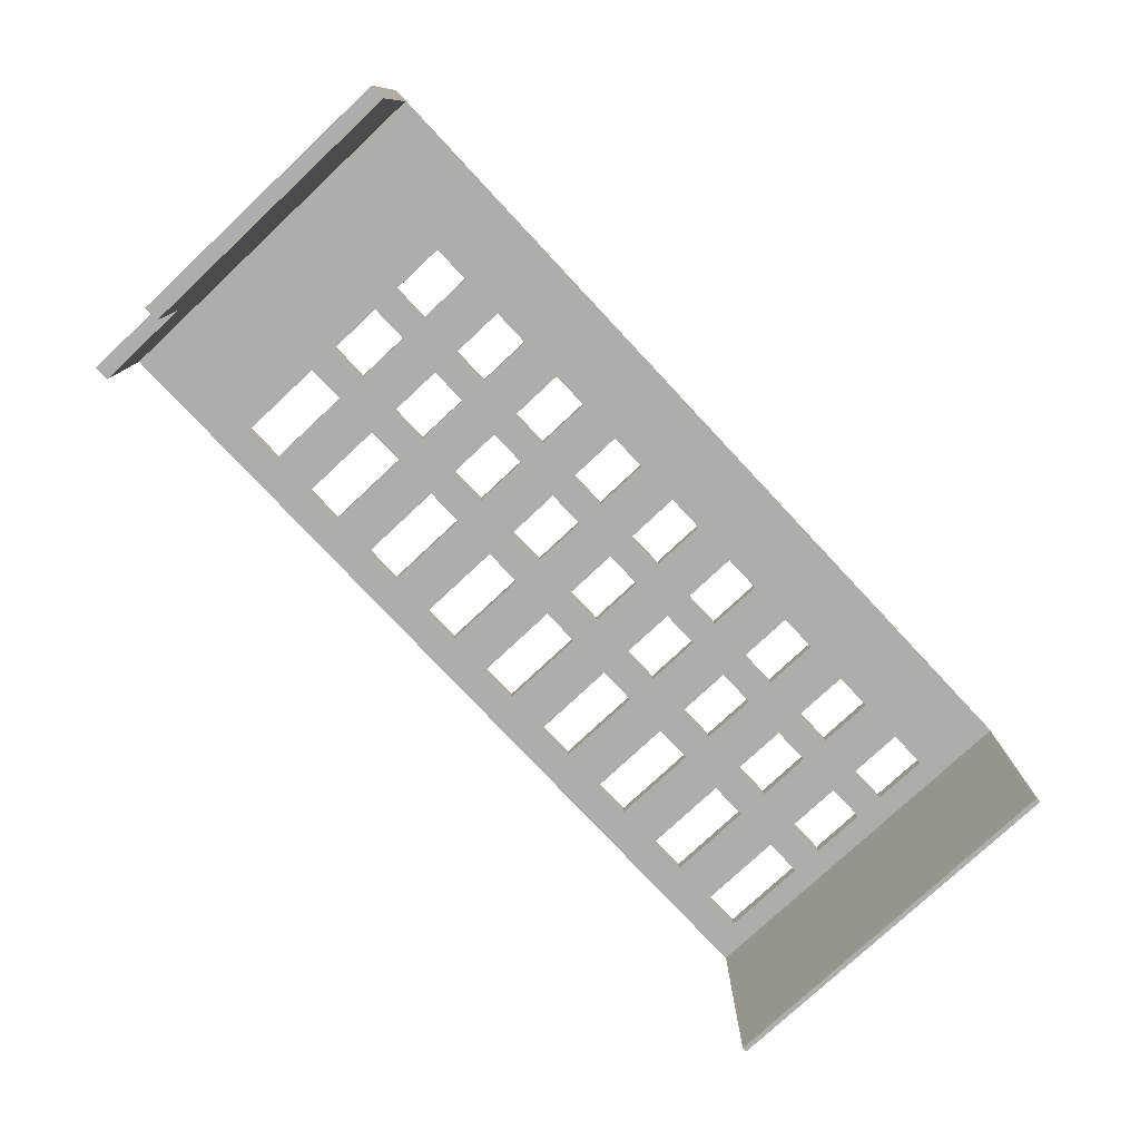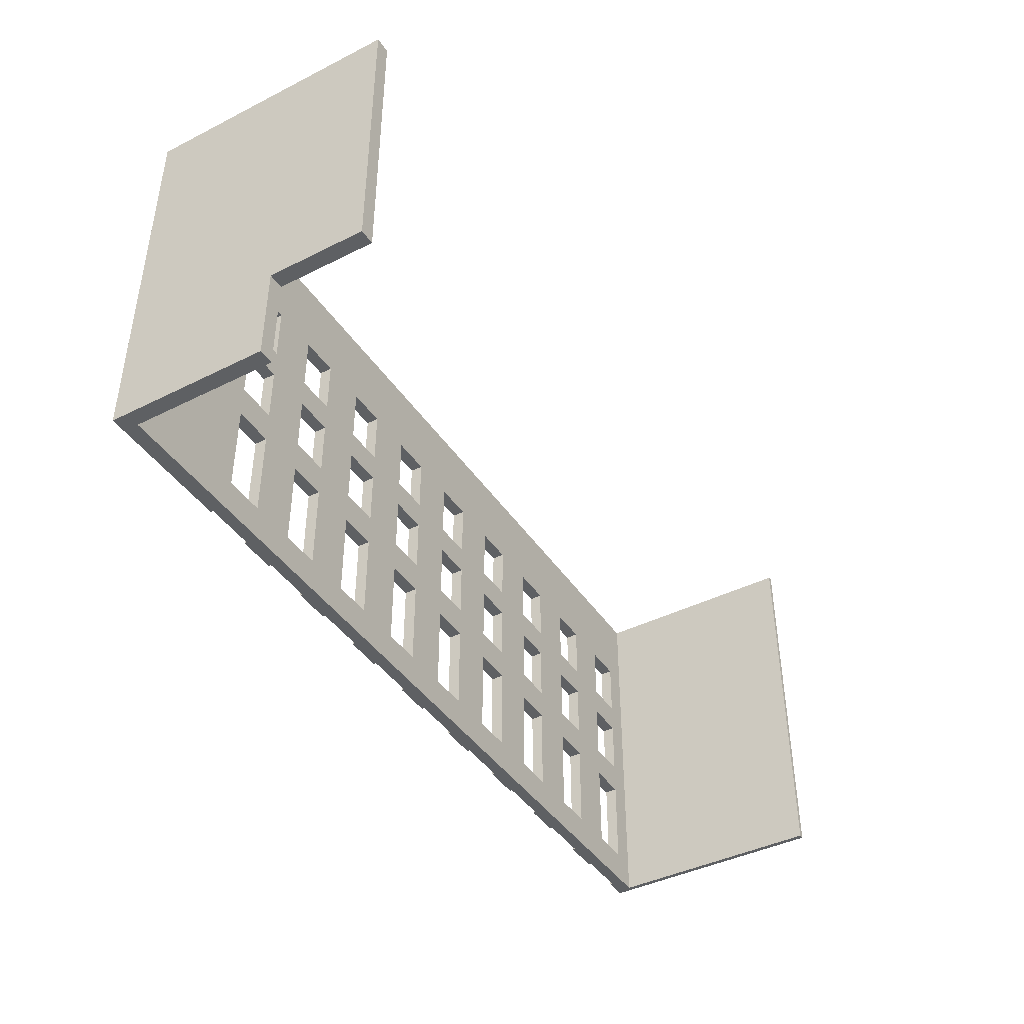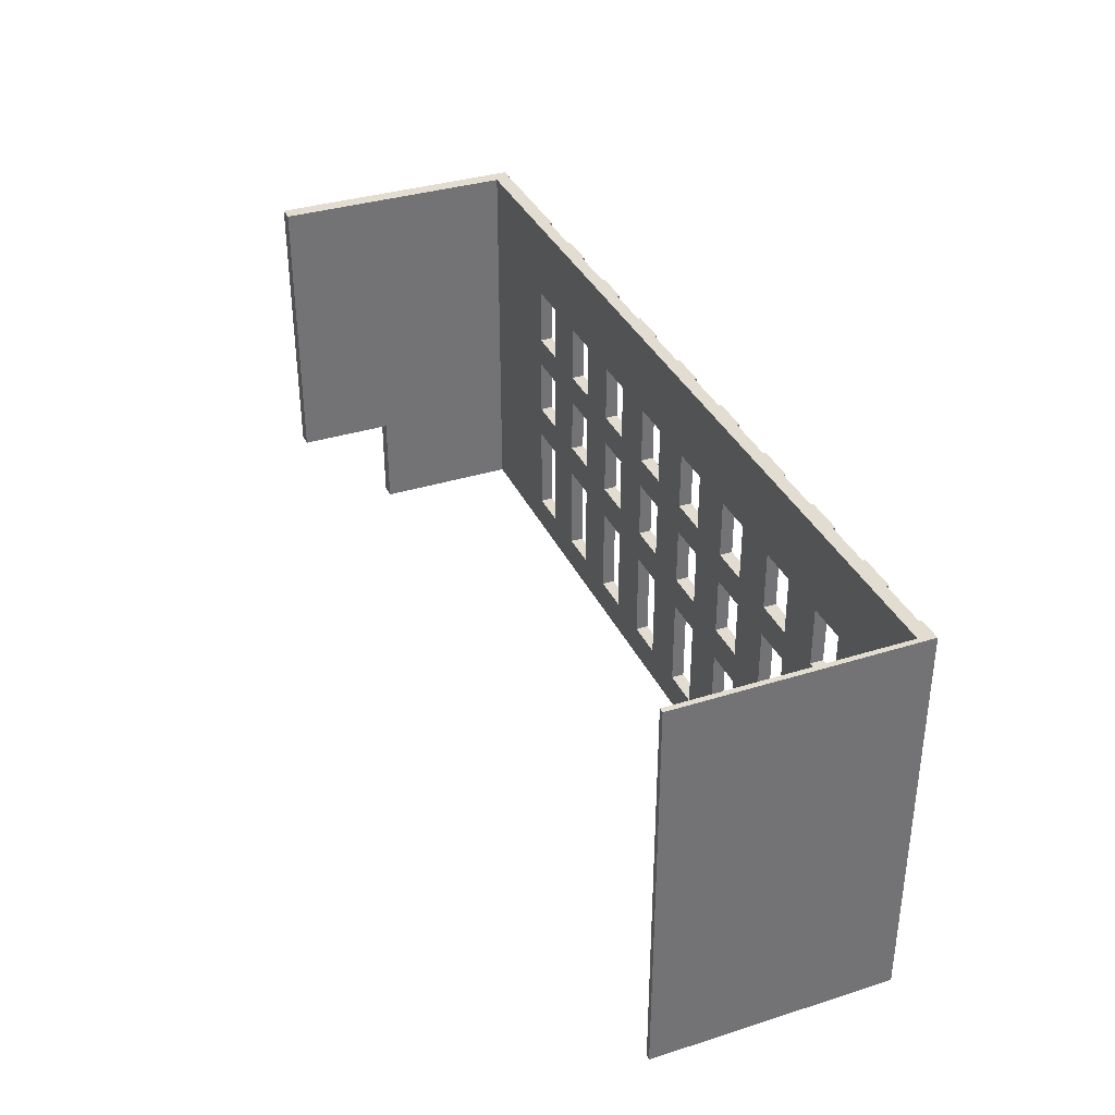
<metadata>
{"format":"obj","ext":"obj","renderer":"f3d","projection":"perspective","resolution":1024,"background":"white","views":[{"elev":-77.4,"azim":133.1,"up":"+Z"},{"elev":-42.2,"azim":121.0,"up":"+Y"},{"elev":35.4,"azim":-112.6,"up":"+Y"}]}
</metadata>
<code>
o Cube.5408_0264
v -1.398 0.006 3.282
v -1.398 0.459 3.282
v -0.306 0.006 3.282
v -0.306 0.459 3.282
v -1.392 0.006 3.264
v -1.392 0.459 3.264
v -0.324 0.006 3.264
v -0.324 0.459 3.264
v -0.306 0.006 3.093
v -0.306 0.459 3.093
v -0.324 0.006 3.093
v -0.324 0.459 3.093
v -1.398 0.006 3.003
v -1.398 0.459 3.003
v -1.392 0.006 3.003
v -1.392 0.459 3.003
v -0.306 0.12 3.093
v -0.324 0.12 3.093
v -0.306 0.12 2.979
v -0.306 0.459 2.979
v -0.324 0.12 2.979
v -0.324 0.459 2.979
v -0.9495 0.006 3.282
v -0.9495 0.459 3.282
v -0.9495 0.006 3.279
v -0.9495 0.459 3.279
v -1.31 0.006 3.282
v -1.369 0.006 3.282
v -1.204 0.006 3.282
v -1.264 0.006 3.282
v -1.054 0.006 3.282
v -1.099 0.006 3.282
v -1.159 0.006 3.282
v -0.9945 0.006 3.282
v -0.8895 0.006 3.282
v -0.8445 0.006 3.282
v -0.6795 0.006 3.282
v -0.7395 0.006 3.282
v -0.8895 0.006 3.279
v -0.7845 0.006 3.282
v -0.5745 0.006 3.282
v -0.8895 0.459 3.279
v -0.6345 0.006 3.282
v -0.4695 0.006 3.282
v -0.5295 0.006 3.282
v -0.8895 0.459 3.282
v -0.8445 0.459 3.282
v -0.8445 0.006 3.279
v -0.8445 0.459 3.279
v -1.369 0.459 3.282
v -1.204 0.459 3.282
v -1.264 0.459 3.282
v -1.31 0.459 3.282
v -1.099 0.459 3.282
v -1.159 0.459 3.282
v -0.9945 0.459 3.282
v -1.054 0.459 3.282
v -0.7395 0.459 3.282
v -0.7845 0.459 3.282
v -0.4695 0.459 3.282
v -0.5295 0.459 3.282
v -0.5745 0.459 3.282
v -0.6345 0.459 3.282
v -0.6795 0.459 3.282
v -0.7845 0.006 3.279
v -0.7845 0.459 3.279
v -0.4695 0.459 3.279
v -0.7395 0.006 3.279
v -0.7395 0.459 3.279
v -0.6795 0.006 3.279
v -0.6795 0.459 3.279
v -1.369 0.459 3.279
v -1.31 0.459 3.279
v -1.264 0.459 3.279
v -1.204 0.459 3.279
v -1.159 0.459 3.279
v -1.099 0.459 3.279
v -0.9945 0.459 3.279
v -1.054 0.459 3.279
v -0.6345 0.459 3.279
v -0.5745 0.459 3.279
v -0.5295 0.459 3.279
v -0.6345 0.006 3.279
v -1.369 0.006 3.279
v -0.5745 0.006 3.279
v -1.31 0.006 3.279
v -1.264 0.006 3.279
v -0.5295 0.006 3.279
v -0.4695 0.006 3.279
v -1.159 0.006 3.279
v -1.204 0.006 3.279
v -1.054 0.006 3.279
v -1.099 0.006 3.279
v -0.9945 0.006 3.279
v -0.8955 0.153 3.279
v -0.8955 0.153 3.264
v -1.105 0.297 3.279
v -1.105 0.297 3.264
v -1.363 0.192 3.279
v -1.363 0.192 3.264
v -0.8955 0.045 3.279
v -0.7905 0.153 3.279
v -0.8955 0.045 3.264
v -0.7905 0.153 3.264
v -0.7335 0.192 3.279
v -0.5805 0.366 3.279
v -0.5805 0.366 3.264
v -1.315 0.261 3.279
v -0.7335 0.192 3.264
v -1.21 0.261 3.279
v -1.315 0.261 3.264
v -1.21 0.261 3.264
v -1.153 0.297 3.279
v -0.8385 0.261 3.264
v -0.5805 0.297 3.264
v -0.5805 0.297 3.279
v -1.315 0.192 3.264
v -1.315 0.192 3.279
v -0.9435 0.045 3.279
v -0.7335 0.261 3.279
v -0.7335 0.261 3.264
v -0.9435 0.045 3.264
v -1.153 0.297 3.264
v -0.8385 0.261 3.279
v -1.258 0.366 3.264
v -1.258 0.366 3.279
v -0.6855 0.261 3.279
v -1.153 0.366 3.279
v -0.6855 0.261 3.264
v -1.153 0.366 3.264
v -0.6285 0.297 3.279
v -0.6285 0.297 3.264
v -0.9435 0.153 3.279
v -0.9435 0.153 3.264
v -1.258 0.297 3.279
v -0.8385 0.192 3.264
v -0.8385 0.192 3.279
v -0.7335 0.366 3.264
v -1.105 0.366 3.279
v -0.7335 0.366 3.279
v -1.258 0.297 3.264
v -1.363 0.261 3.279
v -1.105 0.366 3.264
v -1.363 0.261 3.264
v -0.6285 0.366 3.279
v -0.6285 0.366 3.264
v -1.21 0.366 3.279
v -1.21 0.366 3.264
v -1.048 0.366 3.264
v -1.048 0.153 3.264
v -1.048 0.153 3.279
v -0.7335 0.297 3.279
v -0.7905 0.261 3.279
v -0.7335 0.297 3.264
v -0.7905 0.261 3.264
v -1.21 0.297 3.264
v -0.9435 0.297 3.264
v -1.21 0.297 3.279
v -1 0.366 3.264
v -0.9435 0.366 3.264
v -1.363 0.366 3.264
v -0.8955 0.261 3.264
v -0.8955 0.297 3.264
v -1 0.297 3.264
v -1.01 0.297 3.264
v -1.048 0.045 3.279
v -1.048 0.045 3.264
v -1.363 0.366 3.279
v -0.6855 0.366 3.279
v -0.5235 0.153 3.264
v -0.7905 0.192 3.264
v -0.5235 0.153 3.279
v -0.6855 0.366 3.264
v -0.7905 0.192 3.279
v -0.9435 0.261 3.264
v -0.9435 0.261 3.279
v -1 0.153 3.279
v -1 0.153 3.264
v -1.363 0.297 3.279
v -1.363 0.297 3.264
v -0.5235 0.045 3.264
v -0.5235 0.045 3.279
v -0.8385 0.297 3.264
v -0.9435 0.192 3.279
v -0.9435 0.192 3.264
v -0.8385 0.366 3.264
v -1 0.045 3.279
v -0.8955 0.366 3.264
v -1 0.045 3.264
v -1.315 0.366 3.279
v -1.315 0.366 3.264
v -0.6855 0.297 3.264
v -0.4755 0.153 3.279
v -0.6855 0.297 3.279
v -0.7905 0.297 3.264
v -0.8955 0.261 3.279
v -0.7905 0.366 3.264
v -0.4755 0.153 3.264
v -0.8955 0.192 3.264
v -0.8955 0.192 3.279
v -1.315 0.297 3.264
v -1.315 0.297 3.279
v -0.4755 0.045 3.279
v -0.4755 0.045 3.264
v -0.6285 0.153 3.264
v -0.6855 0.192 3.264
v -0.6285 0.192 3.264
v -0.6285 0.261 3.264
v -1.153 0.153 3.264
v -1.153 0.153 3.279
v -0.5805 0.153 3.264
v -0.5805 0.192 3.264
v -0.5805 0.261 3.264
v -1.153 0.045 3.279
v -0.8385 0.366 3.279
v -1.153 0.045 3.264
v -0.8385 0.297 3.279
v -0.9435 0.366 3.279
v -0.6285 0.153 3.279
v -1.258 0.153 3.264
v -1.258 0.153 3.279
v -1.105 0.153 3.279
v -0.9435 0.297 3.279
v -0.6285 0.045 3.279
v -0.7905 0.366 3.279
v -1.105 0.153 3.264
v -1.048 0.261 3.264
v -0.5235 0.297 3.264
v -1.048 0.261 3.279
v -0.6285 0.045 3.264
v -0.5235 0.261 3.264
v -1.258 0.045 3.279
v -1.258 0.045 3.264
v -0.5235 0.192 3.264
v -0.5235 0.366 3.264
v -0.4755 0.366 3.264
v -1.048 0.192 3.279
v -1.048 0.192 3.264
v -0.4755 0.261 3.264
v -0.4755 0.297 3.264
v -0.7905 0.297 3.279
v -0.5235 0.261 3.279
v -1.105 0.045 3.279
v -0.5805 0.153 3.279
v -1.105 0.045 3.264
v -0.8955 0.366 3.279
v -1 0.261 3.279
v -1 0.261 3.264
v -0.4755 0.192 3.264
v -1.21 0.153 3.279
v -0.5235 0.192 3.279
v -1.21 0.153 3.264
v -0.5805 0.045 3.279
v -1 0.192 3.264
v -0.8955 0.297 3.279
v -0.5805 0.045 3.264
v -1 0.192 3.279
v -0.4755 0.261 3.279
v -1.21 0.045 3.279
v -1.21 0.045 3.264
v -0.4755 0.192 3.279
v -1.019 0.261 3.264
v -1.153 0.261 3.264
v -1.153 0.261 3.279
v -1.153 0.192 3.279
v -1.153 0.192 3.264
v -0.7335 0.153 3.264
v -0.7335 0.153 3.279
v -1.105 0.261 3.279
v -1.105 0.261 3.264
v -1.048 0.366 3.279
v -0.8385 0.153 3.264
v -0.8385 0.153 3.279
v -1.258 0.261 3.264
v -1.258 0.261 3.279
v -0.7335 0.045 3.279
v -1.105 0.192 3.264
v -0.7335 0.045 3.264
v -1.105 0.192 3.279
v -0.6285 0.261 3.279
v -0.8385 0.045 3.279
v -0.8385 0.045 3.264
v -1.258 0.192 3.279
v -1.258 0.192 3.264
v -1.048 0.297 3.264
v -1.048 0.297 3.279
v -0.6855 0.153 3.279
v -0.6855 0.153 3.264
v -0.6285 0.192 3.279
v -0.6855 0.045 3.279
v -0.6855 0.045 3.264
v -1.21 0.192 3.264
v -0.5235 0.366 3.279
v -0.5805 0.261 3.279
v -1.21 0.192 3.279
v -0.7905 0.045 3.279
v -0.7905 0.045 3.264
v -1 0.366 3.279
v -0.5235 0.297 3.279
v -0.5805 0.192 3.279
v -1 0.297 3.279
v -0.4755 0.366 3.279
v -0.4755 0.297 3.279
v -0.6855 0.192 3.279
v -1.363 0.045 3.264
v -1.363 0.153 3.264
v -1.315 0.045 3.264
v -1.315 0.153 3.264
v -1.315 0.153 3.279
v -1.363 0.045 3.279
v -1.363 0.153 3.279
v -1.315 0.045 3.279
f 57 32 31
f 23 56 34
f 58 40 38
f 4 44 3
f 1 50 2
f 53 30 52
f 29 55 51
f 35 47 46
f 43 64 37
f 45 62 41
f 163 186 183
f 115 208 132
f 208 207 206
f 121 192 129
f 262 227 285
f 144 201 111
f 209 277 226
f 178 254 185
f 130 123 148
f 6 73 74
f 2 13 1
f 5 25 94
f 3 17 4
f 12 21 18
f 7 9 3
f 8 10 12
f 8 18 7
f 16 13 14
f 5 13 15
f 6 14 2
f 5 16 6
f 11 17 9
f 21 20 19
f 12 20 22
f 17 20 10
f 18 19 17
f 28 72 50
f 118 311 309
f 73 72 168
f 84 312 310
f 142 202 179
f 53 86 27
f 30 74 52
f 75 74 126
f 87 259 232
f 221 295 283
f 275 158 135
f 51 91 29
f 33 76 55
f 97 264 269
f 77 76 128
f 90 243 214
f 210 279 265
f 54 93 32
f 31 79 57
f 78 79 271
f 92 187 166
f 151 257 237
f 229 301 286
f 56 94 34
f 23 26 24
f 42 26 218
f 119 39 101
f 133 200 184
f 176 255 223
f 46 39 35
f 36 49 47
f 66 49 215
f 281 65 296
f 273 174 137
f 124 241 217
f 59 65 40
f 38 69 58
f 304 268 287
f 71 69 140
f 276 70 290
f 120 194 152
f 64 70 37
f 43 80 63
f 116 280 294
f 81 80 145
f 224 85 253
f 219 300 289
f 62 85 41
f 45 82 61
f 67 82 293
f 182 89 203
f 172 261 251
f 242 303 299
f 60 89 44
f 305 311 310
f 308 312 309
f 307 310 312
f 308 311 306
f 142 100 144
f 118 111 117
f 117 99 118
f 144 108 142
f 168 180 161
f 202 191 201
f 201 179 202
f 191 168 161
f 221 233 220
f 252 259 250
f 260 232 259
f 252 221 220
f 275 284 274
f 112 295 110
f 292 283 295
f 110 274 112
f 126 141 125
f 158 148 156
f 156 135 158
f 148 126 125
f 210 216 209
f 226 243 222
f 245 214 243
f 226 210 209
f 264 266 263
f 279 270 277
f 277 265 279
f 270 264 263
f 128 123 130
f 143 97 139
f 113 98 123
f 139 130 143
f 151 167 150
f 178 187 177
f 189 166 187
f 178 151 150
f 229 238 227
f 257 248 254
f 254 237 257
f 262 247 229
f 285 271 286
f 159 301 298
f 165 285 286
f 159 271 149
f 122 133 119
f 96 101 95
f 103 119 101
f 134 95 133
f 176 185 175
f 200 162 199
f 199 184 200
f 162 176 175
f 157 218 223
f 188 255 246
f 163 223 255
f 188 218 160
f 273 282 272
f 104 296 102
f 297 281 296
f 273 104 102
f 124 136 114
f 153 171 174
f 171 137 174
f 155 124 114
f 183 215 217
f 197 241 225
f 195 217 241
f 197 215 186
f 268 278 267
f 288 290 287
f 291 276 290
f 288 268 267
f 109 120 105
f 129 304 127
f 206 105 304
f 121 127 120
f 140 154 138
f 194 173 192
f 192 152 194
f 173 140 138
f 230 219 224
f 211 253 244
f 256 224 253
f 211 219 205
f 207 280 289
f 213 300 294
f 212 289 300
f 213 280 208
f 132 145 131
f 116 107 115
f 115 131 116
f 145 107 106
f 172 181 170
f 198 203 193
f 204 182 203
f 198 172 170
f 242 234 231
f 239 261 258
f 249 251 261
f 239 242 231
f 228 293 299
f 236 303 302
f 240 299 303
f 236 293 235
f 57 54 32
f 23 24 56
f 58 59 40
f 4 60 44
f 1 28 50
f 53 27 30
f 29 33 55
f 35 36 47
f 43 63 64
f 45 61 62
f 183 114 163
f 114 136 162
f 163 114 162
f 136 199 162
f 163 188 186
f 115 213 208
f 234 170 211
f 170 181 211
f 181 256 211
f 205 230 291
f 205 291 288
f 234 211 212
f 211 205 212
f 240 239 231
f 205 288 207
f 212 205 207
f 267 104 109
f 104 272 171
f 207 288 206
f 288 267 206
f 228 240 231
f 272 136 171
f 155 114 183
f 155 183 195
f 195 197 138
f 154 121 195
f 121 109 155
f 195 121 155
f 195 138 154
f 171 155 109
f 206 129 208
f 129 192 132
f 132 192 146
f 192 173 146
f 171 109 104
f 109 206 267
f 228 231 213
f 231 234 212
f 213 115 228
f 212 213 231
f 129 132 208
f 121 154 192
f 306 305 5
f 5 6 144
f 6 161 180
f 180 144 6
f 144 100 5
f 117 111 274
f 111 201 141
f 141 201 125
f 306 5 100
f 233 307 308
f 308 306 100
f 201 191 125
f 308 100 117
f 220 233 308
f 274 284 117
f 284 220 117
f 220 308 117
f 141 156 112
f 156 123 112
f 111 141 274
f 270 263 123
f 263 112 123
f 227 270 98
f 112 274 141
f 123 98 270
f 98 285 227
f 165 262 285
f 144 180 201
f 209 266 277
f 199 96 134
f 134 122 189
f 178 150 238
f 134 189 178
f 185 199 134
f 248 175 185
f 178 238 254
f 254 248 185
f 185 134 178
f 262 165 248
f 165 164 248
f 163 162 175
f 175 248 164
f 175 164 157
f 164 159 157
f 157 163 175
f 186 188 6
f 188 160 6
f 186 6 8
f 197 186 8
f 160 157 159
f 149 285 98
f 160 159 6
f 149 98 143
f 138 197 8
f 149 143 6
f 143 130 6
f 149 6 159
f 173 138 8
f 107 146 8
f 146 173 8
f 228 115 107
f 235 228 107
f 239 240 8
f 240 236 8
f 235 107 8
f 249 239 7
f 236 235 8
f 170 234 249
f 198 170 249
f 256 181 7
f 181 204 7
f 198 249 7
f 239 8 7
f 230 256 7
f 204 198 7
f 278 291 7
f 291 230 7
f 104 267 278
f 297 104 278
f 297 278 7
f 136 272 199
f 272 282 96
f 199 272 96
f 282 297 7
f 103 96 282
f 167 189 5
f 189 122 5
f 5 122 103
f 103 282 5
f 282 7 5
f 227 238 277
f 238 150 277
f 150 167 226
f 277 150 226
f 277 270 227
f 245 226 167
f 266 209 292
f 209 216 252
f 266 292 112
f 245 167 5
f 263 266 112
f 216 245 5
f 292 209 252
f 220 284 292
f 252 220 292
f 307 233 5
f 233 260 5
f 305 307 5
f 260 252 216
f 260 216 5
f 161 6 191
f 191 6 125
f 148 125 6
f 148 6 130
f 123 156 148
f 56 24 26
f 42 46 47
f 78 56 26
f 42 47 49
f 79 78 6
f 78 26 6
f 42 49 6
f 49 66 8
f 6 49 8
f 26 42 6
f 66 59 58
f 66 58 69
f 71 64 63
f 66 69 8
f 71 63 80
f 69 71 8
f 71 80 8
f 80 81 8
f 54 57 79
f 77 54 79
f 51 55 76
f 77 79 6
f 75 51 76
f 76 77 6
f 74 75 6
f 75 76 6
f 81 62 61
f 81 61 82
f 67 60 8
f 60 4 8
f 81 82 8
f 82 67 8
f 6 2 72
f 2 50 72
f 53 52 74
f 6 72 73
f 73 53 74
f 2 14 13
f 84 28 1
f 7 3 44
f 7 44 89
f 84 1 5
f 30 27 86
f 86 84 5
f 5 7 48
f 7 89 88
f 88 45 41
f 7 88 85
f 30 86 87
f 86 5 87
f 88 41 85
f 83 43 37
f 7 85 83
f 83 37 70
f 7 83 70
f 91 87 5
f 33 29 91
f 90 33 91
f 7 70 68
f 68 38 40
f 7 68 65
f 90 91 5
f 31 32 93
f 93 90 5
f 68 40 65
f 48 36 35
f 7 65 48
f 48 35 39
f 92 31 93
f 5 48 39
f 25 23 34
f 5 39 25
f 92 93 5
f 25 34 94
f 94 92 5
f 9 17 3
f 17 10 4
f 12 22 21
f 7 11 9
f 8 4 10
f 12 18 8
f 18 11 7
f 16 15 13
f 5 1 13
f 6 16 14
f 5 15 16
f 11 18 17
f 21 22 20
f 12 10 20
f 17 19 20
f 18 21 19
f 28 84 72
f 118 99 311
f 309 312 86
f 72 84 142
f 84 310 311
f 311 99 84
f 99 142 84
f 309 86 118
f 86 73 108
f 118 86 108
f 202 108 73
f 142 179 72
f 179 168 72
f 190 202 73
f 168 190 73
f 84 86 312
f 142 108 202
f 53 73 86
f 30 87 74
f 250 259 91
f 74 87 275
f 87 232 221
f 221 283 87
f 283 275 87
f 250 91 295
f 91 75 110
f 295 91 110
f 158 110 75
f 275 135 74
f 135 126 74
f 147 158 75
f 126 147 75
f 87 91 259
f 221 250 295
f 275 110 158
f 51 75 91
f 33 90 76
f 97 113 264
f 222 243 93
f 76 90 264
f 90 214 210
f 210 265 90
f 265 264 90
f 222 93 279
f 93 77 269
f 279 93 269
f 97 269 77
f 264 113 76
f 113 128 76
f 139 97 77
f 128 139 77
f 90 93 243
f 210 222 279
f 54 77 93
f 31 92 79
f 177 187 94
f 79 92 229
f 92 166 151
f 151 237 92
f 237 229 92
f 177 94 257
f 94 78 247
f 257 94 247
f 301 247 78
f 229 286 79
f 286 271 79
f 298 301 78
f 271 298 78
f 92 94 187
f 151 177 257
f 229 247 301
f 56 78 94
f 23 25 26
f 95 101 39
f 26 25 176
f 25 119 133
f 133 184 25
f 184 176 25
f 95 39 200
f 39 42 196
f 200 39 196
f 255 196 42
f 176 223 26
f 223 218 26
f 246 255 42
f 218 246 42
f 119 25 39
f 133 95 200
f 176 196 255
f 46 42 39
f 36 48 49
f 102 296 65
f 49 48 124
f 48 281 273
f 273 137 48
f 137 124 48
f 102 65 174
f 65 66 153
f 174 65 153
f 241 153 66
f 124 217 49
f 217 215 49
f 225 241 66
f 215 225 66
f 281 48 65
f 273 102 174
f 124 153 241
f 59 66 65
f 38 68 69
f 304 105 268
f 287 290 70
f 69 68 120
f 68 276 268
f 268 105 68
f 105 120 68
f 287 70 304
f 70 71 127
f 304 70 127
f 194 127 71
f 120 152 69
f 152 140 69
f 169 194 71
f 140 169 71
f 276 68 70
f 120 127 194
f 64 71 70
f 43 83 80
f 116 131 280
f 244 253 85
f 80 83 280
f 83 224 219
f 219 289 83
f 289 280 83
f 244 85 300
f 85 81 294
f 300 85 294
f 116 294 81
f 280 131 80
f 131 145 80
f 106 116 81
f 145 106 81
f 224 83 85
f 219 244 300
f 62 81 85
f 45 88 82
f 193 203 89
f 82 88 242
f 88 182 172
f 172 251 88
f 251 242 88
f 193 89 261
f 89 67 258
f 261 89 258
f 303 258 67
f 242 299 82
f 299 293 82
f 302 303 67
f 293 302 67
f 182 88 89
f 172 193 261
f 242 258 303
f 60 67 89
f 305 306 311
f 308 307 312
f 307 305 310
f 308 309 311
f 142 99 100
f 118 108 111
f 117 100 99
f 144 111 108
f 168 179 180
f 202 190 191
f 201 180 179
f 191 190 168
f 221 232 233
f 252 260 259
f 260 233 232
f 252 250 221
f 275 283 284
f 112 292 295
f 292 284 283
f 110 275 274
f 126 135 141
f 158 147 148
f 156 141 135
f 148 147 126
f 210 214 216
f 226 245 243
f 245 216 214
f 226 222 210
f 264 265 266
f 279 269 270
f 277 266 265
f 270 269 264
f 128 113 123
f 143 98 97
f 113 97 98
f 139 128 130
f 151 166 167
f 178 189 187
f 189 167 166
f 178 177 151
f 229 237 238
f 257 247 248
f 254 238 237
f 229 227 262
f 262 248 247
f 285 149 271
f 159 164 301
f 286 301 165
f 301 164 165
f 159 298 271
f 122 134 133
f 96 103 101
f 103 122 119
f 134 96 95
f 176 184 185
f 200 196 162
f 199 185 184
f 162 196 176
f 157 160 218
f 188 163 255
f 163 157 223
f 188 246 218
f 273 281 282
f 104 297 296
f 297 282 281
f 273 272 104
f 124 137 136
f 153 155 171
f 171 136 137
f 155 153 124
f 183 186 215
f 197 195 241
f 195 183 217
f 197 225 215
f 268 276 278
f 288 291 290
f 291 278 276
f 288 287 268
f 109 121 120
f 129 206 304
f 206 109 105
f 121 129 127
f 140 152 154
f 194 169 173
f 192 154 152
f 173 169 140
f 230 205 219
f 211 256 253
f 256 230 224
f 211 244 219
f 207 208 280
f 213 212 300
f 212 207 289
f 213 294 280
f 132 146 145
f 116 106 107
f 115 132 131
f 145 146 107
f 172 182 181
f 198 204 203
f 204 181 182
f 198 193 172
f 242 251 234
f 239 249 261
f 249 234 251
f 239 258 242
f 228 235 293
f 236 240 303
f 240 228 299
f 236 302 293

</code>
